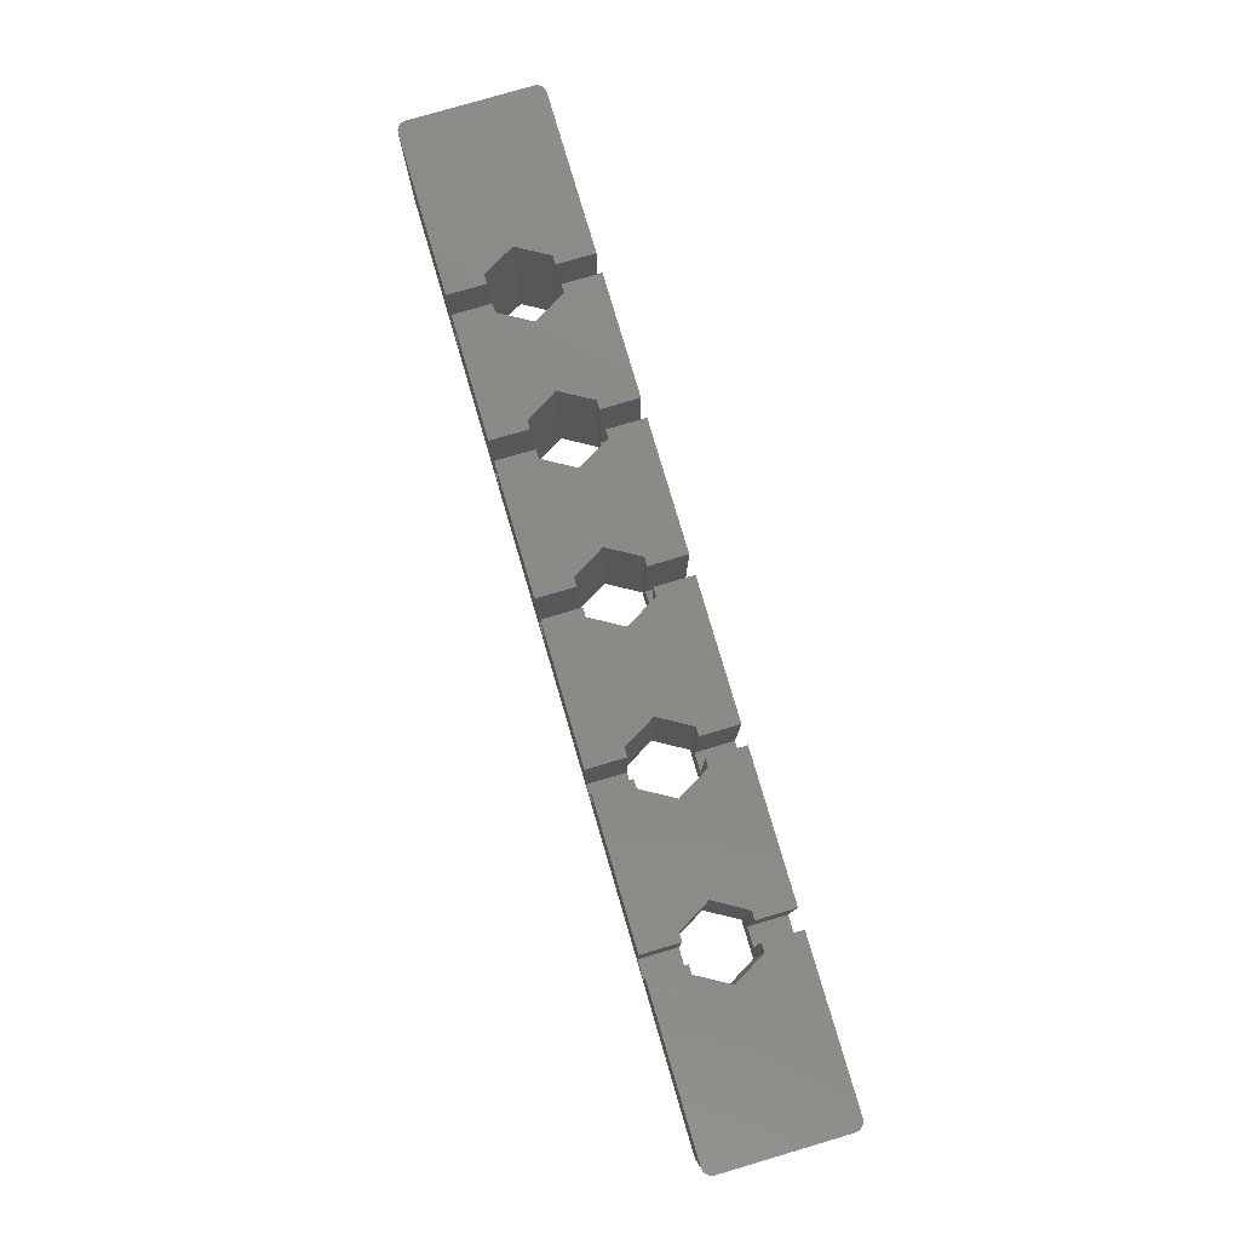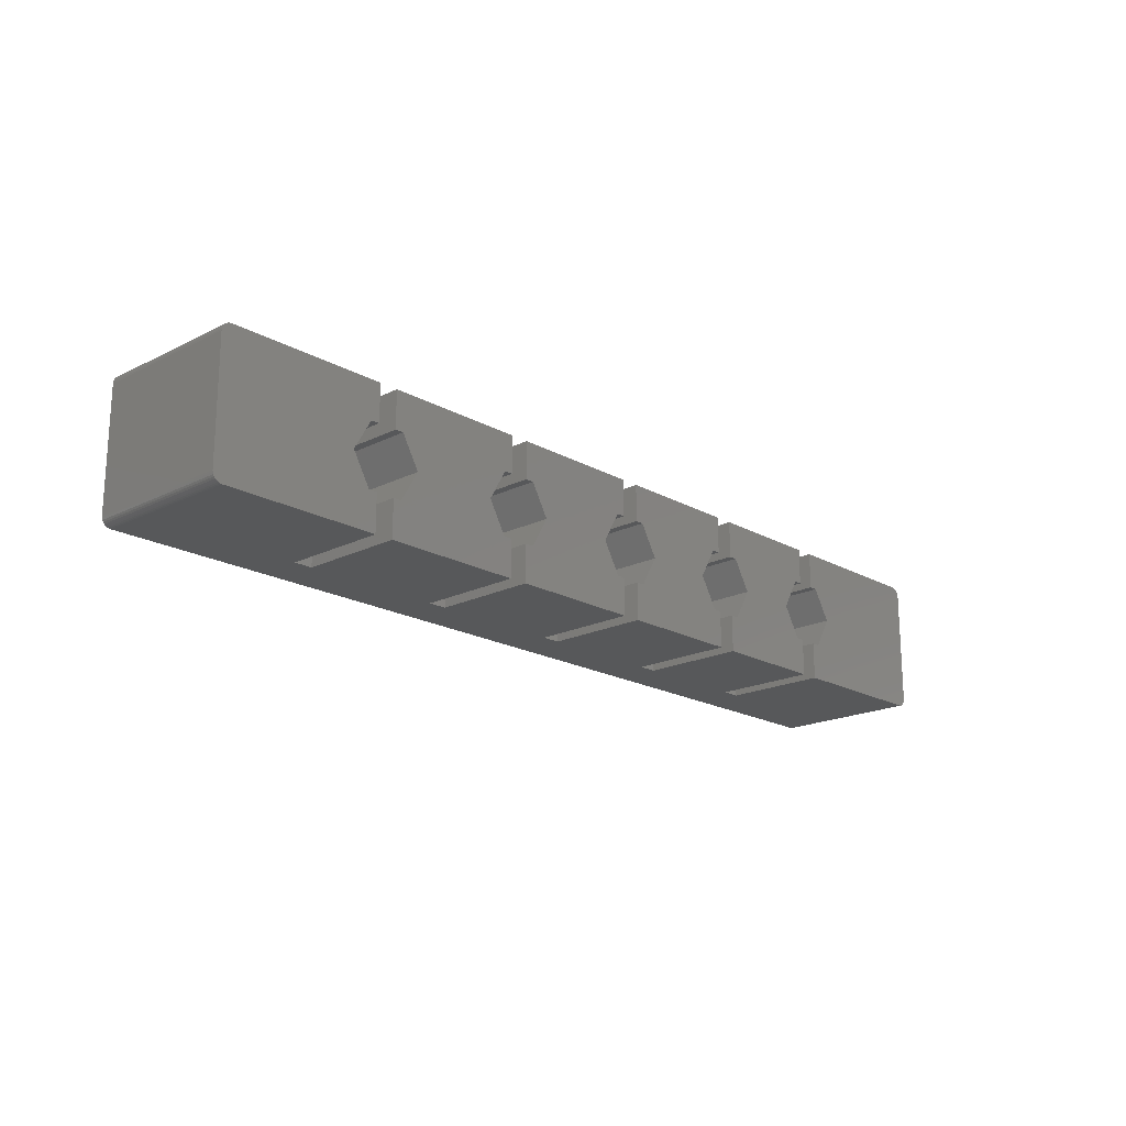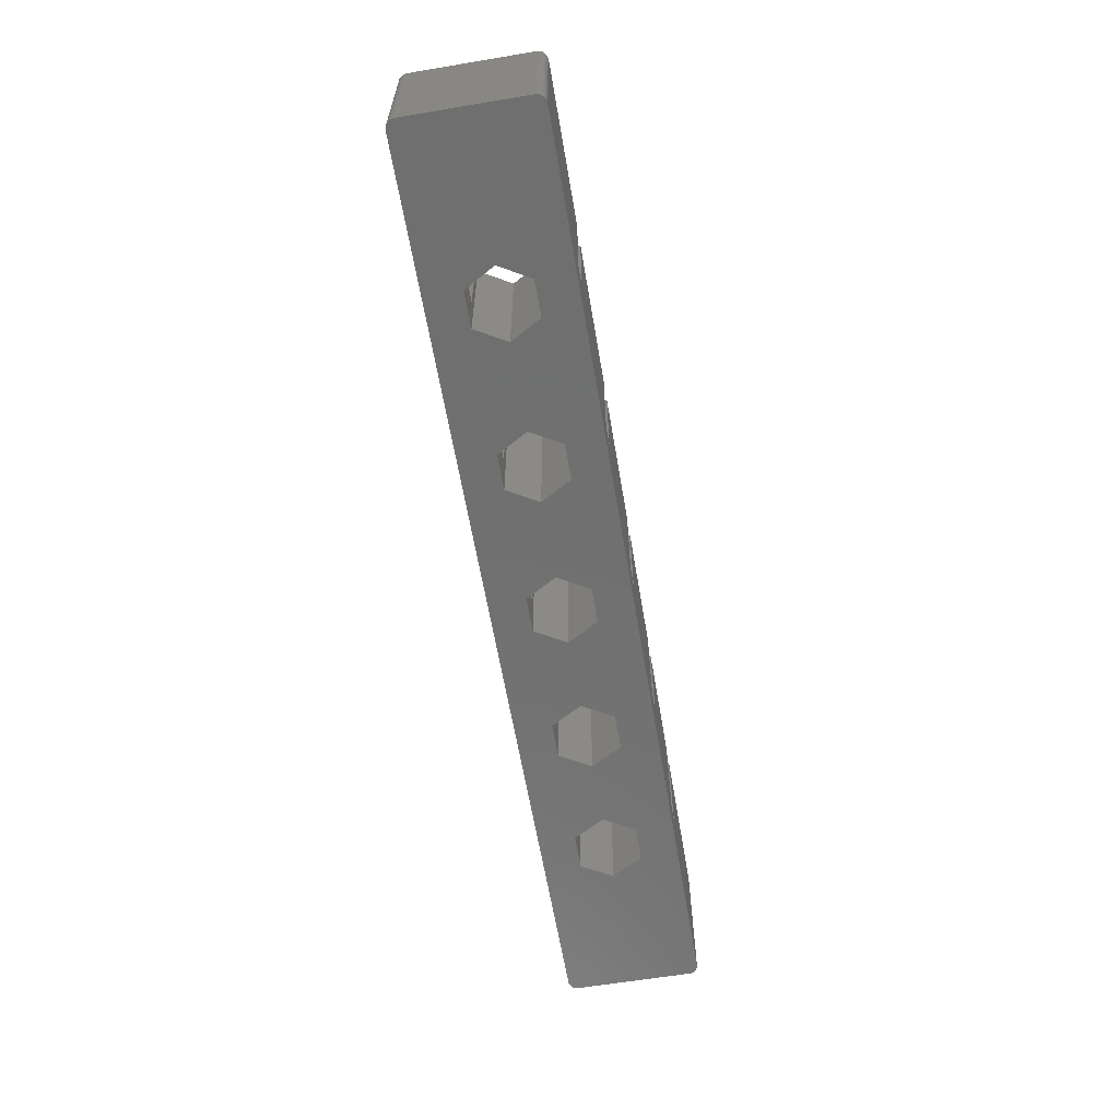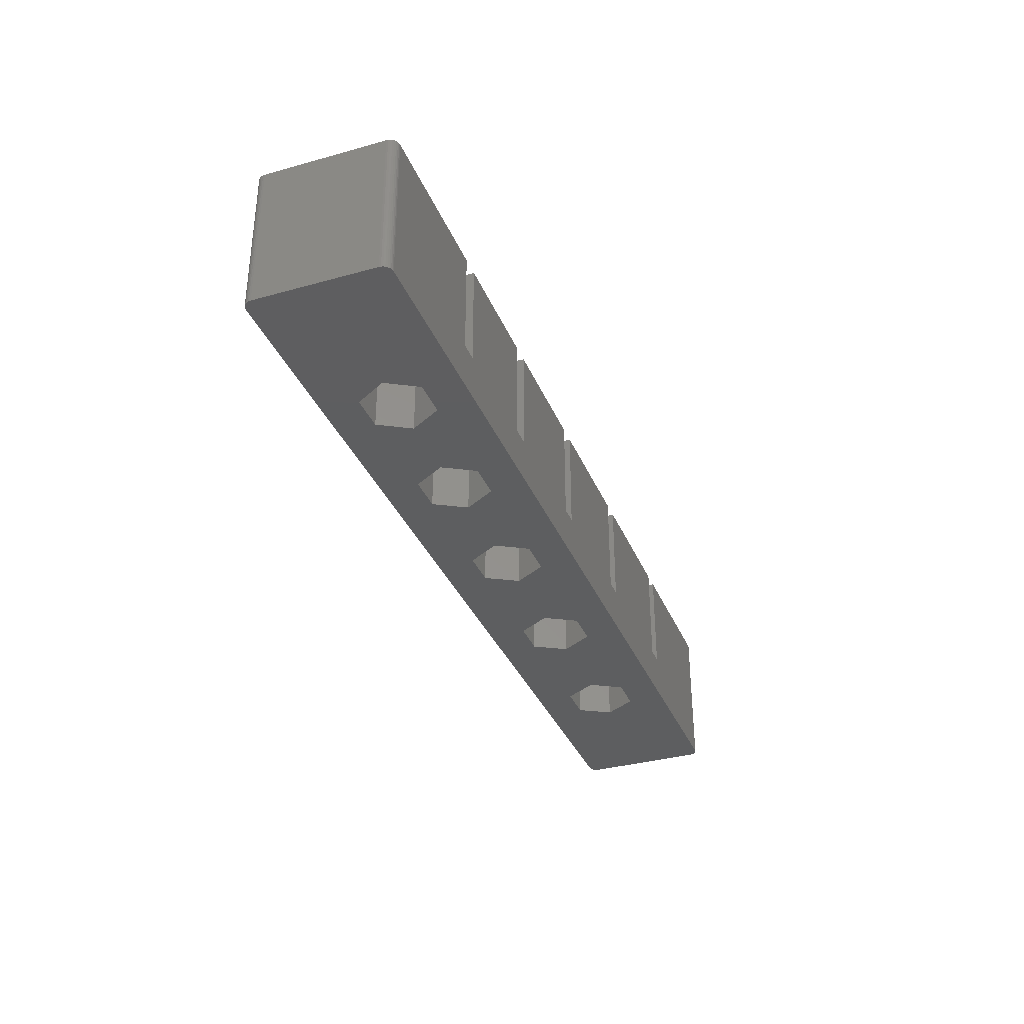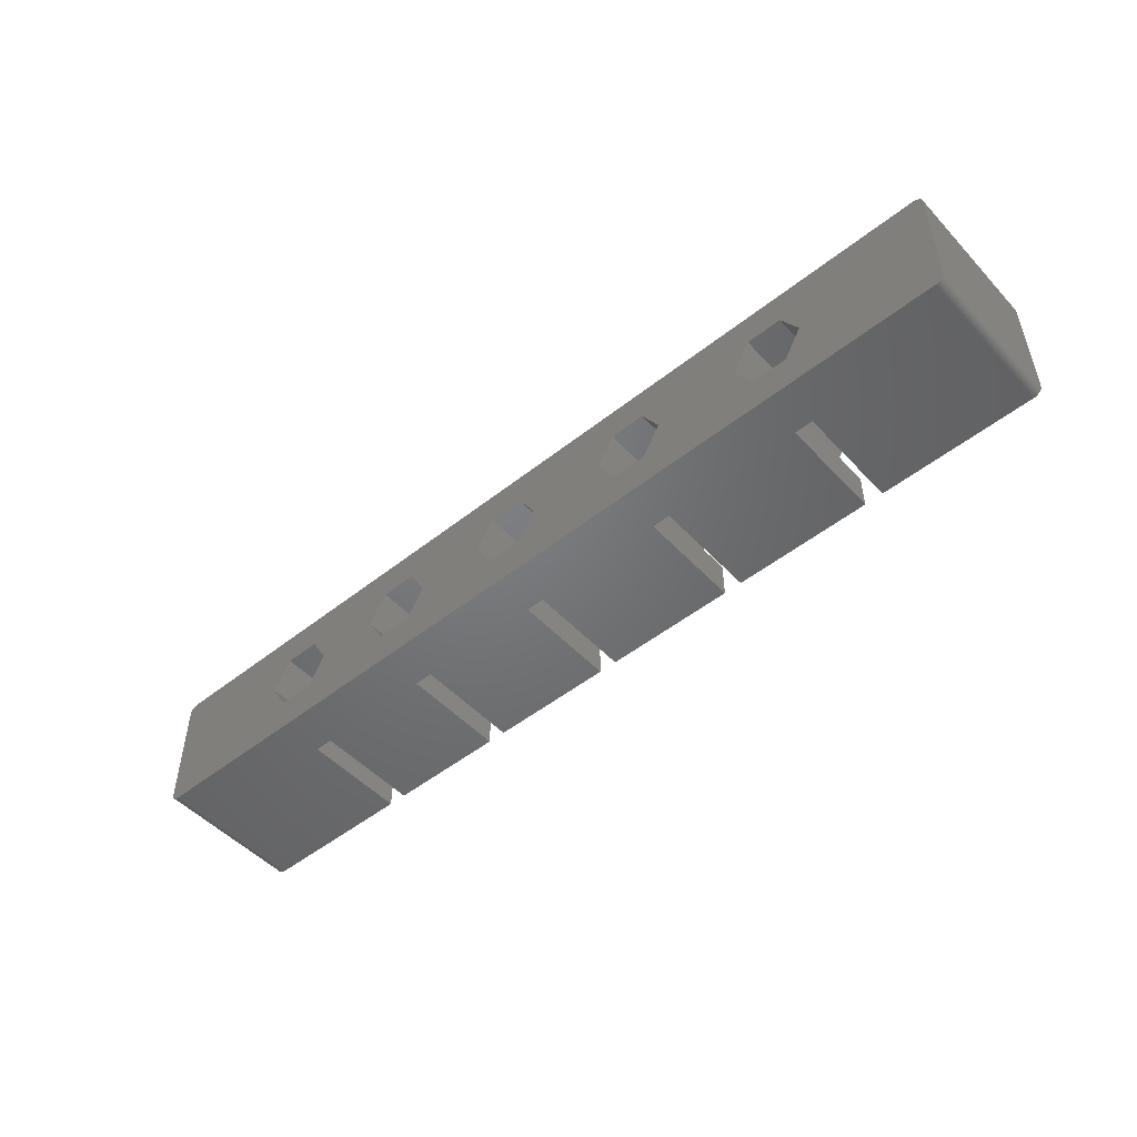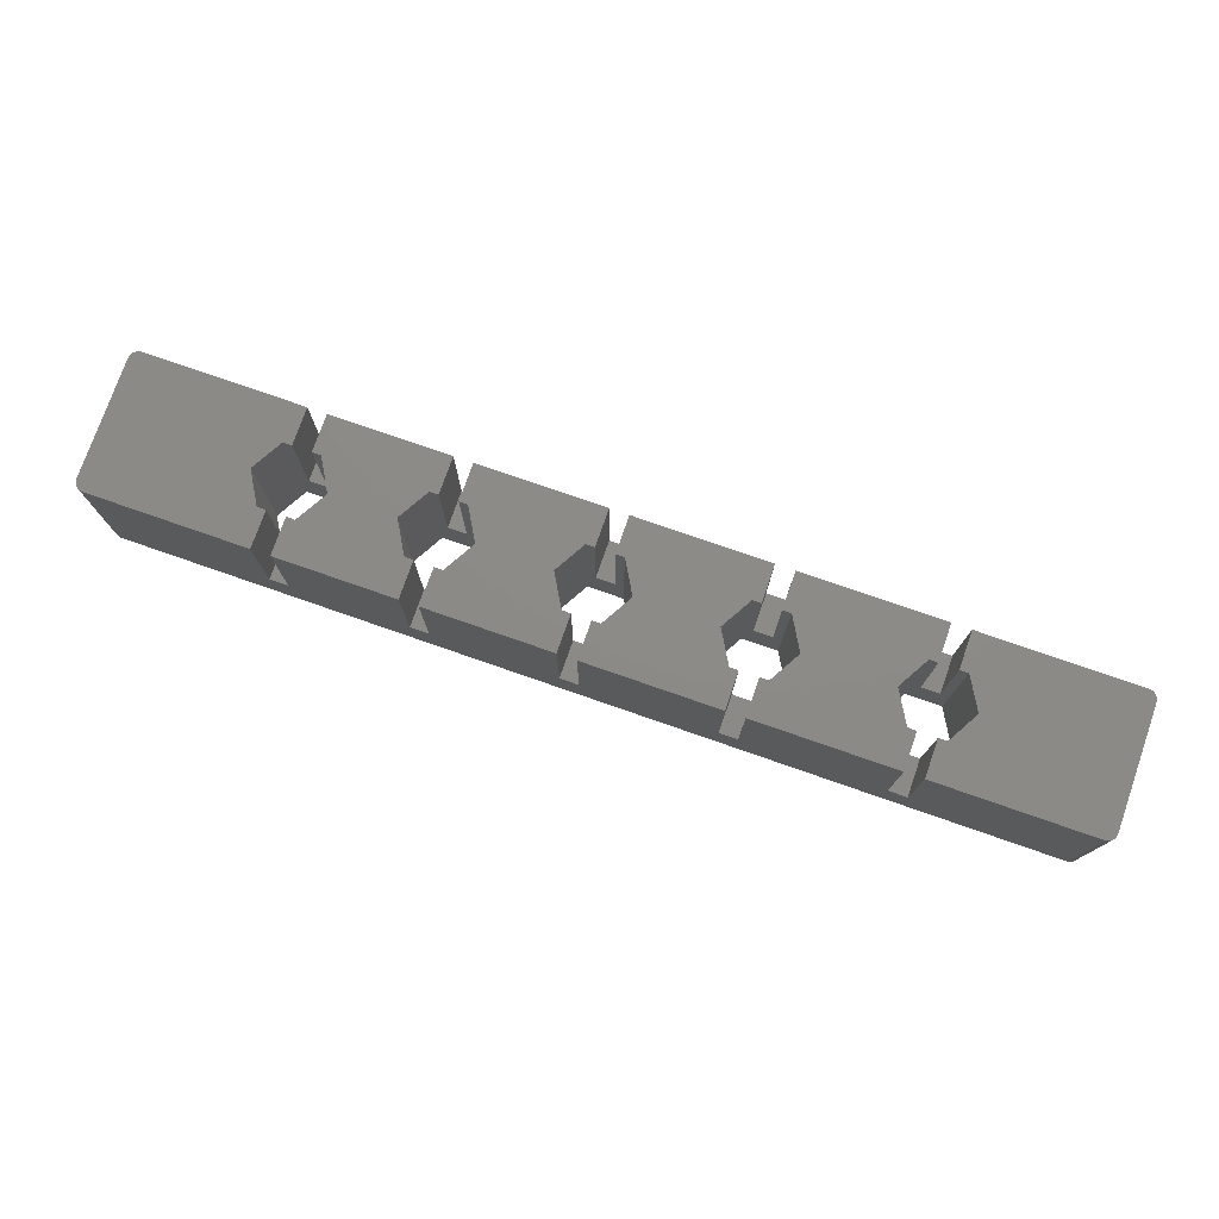
<metadata>
{"format":"stl","ext":"stl","renderer":"f3d","projection":"perspective","resolution":1024,"background":"white","views":[{"elev":79.0,"azim":-106.4,"up":"+Z"},{"elev":-18.9,"azim":-46.7,"up":"+Y"},{"elev":-61.8,"azim":-80.4,"up":"+Z"},{"elev":-34.7,"azim":110.5,"up":"+Z"},{"elev":-50.1,"azim":-139.0,"up":"+Y"},{"elev":76.4,"azim":-160.8,"up":"+Z"}]}
</metadata>
<code>
# stl→obj: 212 verts, 440 faces
v 21.73 6.35 0
v 19.8 9.69 16
v 19.8 9.69 0
v 21.73 6.35 16
v 14.02 6.35 16
v 15.94 9.69 0
v 15.94 9.69 16
v 14.02 6.35 0
v 16.87 9.69 4.75
v 16.87 9.69 16
v 18.87 9.69 4.75
v 18.87 9.69 16
v 99.3 13.7 16
v 100.3 12.7 16
v 100.3 12.9 16
v 85.28 6.35 16
v 100.3 0 16
v 100.2 13.08 16
v 100.1 13.26 16
v 99.3 -1 16
v 100 13.41 16
v 100.3 -0.1951 16
v 100.2 -0.3827 16
v 99.86 13.53 16
v 100.1 -0.5556 16
v 99.68 13.62 16
v 100 -0.7071 16
v 99.49 13.68 16
v 99.86 -0.8315 16
v 99.68 -0.9239 16
v 99.49 -0.9808 16
v 83.36 9.69 16
v 82.43 13.7 16
v 82.43 9.69 16
v 83.36 3.01 16
v 82.43 -1 16
v 82.43 3.01 16
v 16.87 13.7 16
v 0 13.7 16
v 15.94 3.01 16
v 16.87 -1 16
v 16.87 3.01 16
v 0 -1 16
v -1 12.7 16
v -0.1951 13.68 16
v -1 0 16
v -0.3827 13.62 16
v -0.5556 13.53 16
v -0.1951 -0.9808 16
v -0.7071 13.41 16
v -0.3827 -0.9239 16
v -0.8315 13.26 16
v -0.5556 -0.8315 16
v -0.9239 13.08 16
v -0.7071 -0.7071 16
v -0.9808 12.9 16
v -0.8315 -0.5556 16
v -0.9239 -0.3827 16
v -0.9808 -0.1951 16
v 80.43 13.7 16
v 79.5 9.69 16
v 80.43 9.69 16
v 68.66 9.69 16
v 77.57 6.35 16
v 70.59 6.35 16
v 67.73 13.7 16
v 67.73 9.69 16
v 79.5 3.01 16
v 80.43 -1 16
v 80.43 3.01 16
v 68.66 3.01 16
v 67.73 -1 16
v 67.73 3.01 16
v 65.73 13.7 16
v 64.8 9.69 16
v 65.73 9.69 16
v 53.17 9.69 16
v 62.87 6.35 16
v 55.09 6.35 16
v 52.24 13.7 16
v 52.24 9.69 16
v 64.8 3.01 16
v 65.73 -1 16
v 65.73 3.01 16
v 53.17 3.01 16
v 52.24 -1 16
v 52.24 3.01 16
v 50.24 13.7 16
v 49.31 9.69 16
v 50.24 9.69 16
v 36.88 9.69 16
v 47.38 6.35 16
v 38.81 6.35 16
v 35.95 13.7 16
v 35.95 9.69 16
v 49.31 3.01 16
v 50.24 -1 16
v 50.24 3.01 16
v 36.88 3.01 16
v 35.95 -1 16
v 35.95 3.01 16
v 33.95 13.7 16
v 33.02 9.69 16
v 33.95 9.69 16
v 31.1 6.35 16
v 18.87 13.7 16
v 33.02 3.01 16
v 33.95 -1 16
v 33.95 3.01 16
v 19.8 3.01 16
v 18.87 -1 16
v 18.87 3.01 16
v 19.8 3.01 0
v 99.3 -1 0
v 100.3 0 0
v 100.3 -0.1951 0
v 85.28 6.35 0
v 100.3 12.7 0
v 100.2 -0.3827 0
v 100.1 -0.5556 0
v 99.3 13.7 0
v 100 -0.7071 0
v 100.3 12.9 0
v 100.2 13.08 0
v 99.86 -0.8315 0
v 100.1 13.26 0
v 99.68 -0.9239 0
v 100 13.41 0
v 99.49 -0.9808 0
v 99.86 13.53 0
v 99.68 13.62 0
v 99.49 13.68 0
v 83.36 3.01 0
v 79.5 3.01 0
v 70.59 6.35 0
v 77.57 6.35 0
v 68.66 3.01 0
v 64.8 3.01 0
v 55.09 6.35 0
v 62.87 6.35 0
v 53.17 3.01 0
v 49.31 3.01 0
v 38.81 6.35 0
v 47.38 6.35 0
v 36.88 3.01 0
v 0 -1 0
v 33.02 3.01 0
v 31.1 6.35 0
v 15.94 3.01 0
v 83.36 9.69 0
v 79.5 9.69 0
v 68.66 9.69 0
v 64.8 9.69 0
v 53.17 9.69 0
v 49.31 9.69 0
v 36.88 9.69 0
v 0 13.7 0
v 33.02 9.69 0
v -1 0 0
v -0.1951 -0.9808 0
v -1 12.7 0
v -0.3827 -0.9239 0
v -0.5556 -0.8315 0
v -0.1951 13.68 0
v -0.7071 -0.7071 0
v -0.3827 13.62 0
v -0.8315 -0.5556 0
v -0.5556 13.53 0
v -0.9239 -0.3827 0
v -0.7071 13.41 0
v -0.9808 -0.1951 0
v -0.8315 13.26 0
v -0.9239 13.08 0
v -0.9808 12.9 0
v 18.87 3.01 4.75
v 16.87 3.01 4.75
v 16.87 13.7 4.75
v 18.87 13.7 4.75
v 18.87 -1 4.75
v 16.87 -1 4.75
v 33.95 9.69 4.75
v 35.95 9.69 4.75
v 35.95 3.01 4.75
v 33.95 3.01 4.75
v 33.95 13.7 4.75
v 35.95 13.7 4.75
v 35.95 -1 4.75
v 33.95 -1 4.75
v 50.24 9.69 4.75
v 52.24 9.69 4.75
v 52.24 3.01 4.75
v 50.24 3.01 4.75
v 50.24 13.7 4.75
v 52.24 13.7 4.75
v 52.24 -1 4.75
v 50.24 -1 4.75
v 65.73 9.69 4.75
v 67.73 9.69 4.75
v 67.73 3.01 4.75
v 65.73 3.01 4.75
v 65.73 13.7 4.75
v 67.73 13.7 4.75
v 67.73 -1 4.75
v 65.73 -1 4.75
v 80.43 9.69 4.75
v 82.43 9.69 4.75
v 82.43 3.01 4.75
v 80.43 3.01 4.75
v 80.43 13.7 4.75
v 80.43 -1 4.75
v 82.43 13.7 4.75
v 82.43 -1 4.75
f 1 2 3
f 2 1 4
f 5 6 7
f 6 5 8
f 7 9 10
f 9 6 11
f 6 9 7
f 11 2 12
f 11 3 2
f 3 11 6
f 13 14 15
f 14 16 17
f 13 15 18
f 14 13 16
f 13 18 19
f 20 17 16
f 13 19 21
f 22 20 23
f 13 21 24
f 23 20 25
f 13 24 26
f 25 20 27
f 13 26 28
f 27 20 29
f 29 20 30
f 30 20 31
f 17 20 22
f 13 32 16
f 33 32 13
f 32 33 34
f 35 20 16
f 36 35 37
f 35 36 20
f 38 7 10
f 39 7 38
f 7 39 5
f 40 41 42
f 43 40 5
f 44 5 39
f 40 43 41
f 44 39 45
f 46 5 44
f 44 45 47
f 5 46 43
f 44 47 48
f 43 46 49
f 44 48 50
f 49 46 51
f 44 50 52
f 51 46 53
f 44 52 54
f 53 46 55
f 44 54 56
f 55 46 57
f 57 46 58
f 58 46 59
f 60 61 62
f 63 61 60
f 61 63 64
f 64 63 65
f 66 63 60
f 63 66 67
f 68 69 70
f 71 68 64
f 71 64 65
f 68 71 69
f 72 71 73
f 71 72 69
f 74 75 76
f 77 75 74
f 75 77 78
f 78 77 79
f 80 77 74
f 77 80 81
f 82 83 84
f 85 82 78
f 85 78 79
f 82 85 83
f 86 85 87
f 85 86 83
f 88 89 90
f 91 89 88
f 89 91 92
f 92 91 93
f 94 91 88
f 91 94 95
f 96 97 98
f 99 96 92
f 99 92 93
f 96 99 97
f 100 99 101
f 99 100 97
f 102 103 104
f 2 103 102
f 103 2 105
f 105 2 4
f 106 2 102
f 2 106 12
f 107 108 109
f 110 107 105
f 110 105 4
f 107 110 108
f 111 110 112
f 110 111 108
f 113 4 1
f 4 113 110
f 114 115 116
f 115 117 118
f 114 116 119
f 115 114 117
f 114 119 120
f 121 118 117
f 114 120 122
f 123 121 124
f 114 122 125
f 124 121 126
f 114 125 127
f 126 121 128
f 114 127 129
f 128 121 130
f 130 121 131
f 131 121 132
f 118 121 123
f 114 133 117
f 114 134 133
f 134 135 136
f 134 137 135
f 114 137 134
f 114 138 137
f 138 139 140
f 138 141 139
f 114 141 138
f 114 142 141
f 142 143 144
f 142 145 143
f 146 142 114
f 142 146 145
f 147 1 148
f 147 113 1
f 145 146 147
f 147 146 113
f 149 146 8
f 113 146 149
f 150 121 117
f 151 121 150
f 135 151 136
f 152 151 135
f 152 121 151
f 153 121 152
f 139 153 140
f 154 153 139
f 154 121 153
f 155 121 154
f 143 155 144
f 156 155 143
f 157 155 156
f 157 156 158
f 1 158 148
f 3 158 1
f 157 158 3
f 157 3 6
f 159 8 146
f 155 157 121
f 8 157 6
f 159 146 160
f 161 8 159
f 159 160 162
f 8 161 157
f 159 162 163
f 157 161 164
f 159 163 165
f 164 161 166
f 159 165 167
f 166 161 168
f 159 167 169
f 168 161 170
f 159 169 171
f 170 161 172
f 172 161 173
f 173 161 174
f 110 175 112
f 175 113 176
f 113 175 110
f 176 40 42
f 176 149 40
f 149 176 113
f 40 8 5
f 8 40 149
f 177 11 178
f 11 177 9
f 176 179 175
f 179 176 180
f 11 106 178
f 106 11 12
f 179 112 175
f 112 179 111
f 10 177 38
f 177 10 9
f 41 176 42
f 176 41 180
f 143 91 156
f 91 143 93
f 107 148 105
f 148 107 147
f 103 181 104
f 181 158 182
f 158 181 103
f 182 91 95
f 182 156 91
f 156 182 158
f 105 158 103
f 158 105 148
f 145 93 143
f 93 145 99
f 99 183 101
f 183 145 184
f 145 183 99
f 184 107 109
f 184 147 107
f 147 184 145
f 185 182 186
f 182 185 181
f 184 187 183
f 187 184 188
f 182 94 186
f 94 182 95
f 187 101 183
f 101 187 100
f 104 185 102
f 185 104 181
f 108 184 109
f 184 108 188
f 139 77 154
f 77 139 79
f 92 155 89
f 155 92 144
f 89 189 90
f 189 155 190
f 155 189 89
f 190 77 81
f 190 154 77
f 154 190 155
f 141 79 139
f 79 141 85
f 85 191 87
f 191 141 192
f 141 191 85
f 192 96 98
f 192 142 96
f 142 192 141
f 96 144 92
f 144 96 142
f 193 190 194
f 190 193 189
f 192 195 191
f 195 192 196
f 190 80 194
f 80 190 81
f 195 87 191
f 87 195 86
f 90 193 88
f 193 90 189
f 97 192 98
f 192 97 196
f 135 63 152
f 63 135 65
f 78 153 75
f 153 78 140
f 75 197 76
f 197 153 198
f 153 197 75
f 198 63 67
f 198 152 63
f 152 198 153
f 82 140 78
f 140 82 138
f 71 199 73
f 199 137 200
f 137 199 71
f 200 82 84
f 200 138 82
f 138 200 137
f 137 65 135
f 65 137 71
f 201 198 202
f 198 201 197
f 200 203 199
f 203 200 204
f 198 66 202
f 66 198 67
f 203 73 199
f 73 203 72
f 76 201 74
f 201 76 197
f 83 200 84
f 200 83 204
f 117 32 150
f 32 117 16
f 64 151 61
f 151 64 136
f 61 205 62
f 205 151 206
f 151 205 61
f 206 32 34
f 206 150 32
f 150 206 151
f 133 16 117
f 16 133 35
f 35 207 37
f 207 133 208
f 133 207 35
f 208 68 70
f 208 134 68
f 134 208 133
f 68 136 64
f 136 68 134
f 62 209 60
f 209 62 205
f 69 208 70
f 208 69 210
f 209 206 211
f 206 209 205
f 208 212 207
f 212 208 210
f 206 33 211
f 33 206 34
f 212 37 207
f 37 212 36
f 17 118 14
f 118 17 115
f 157 45 39
f 45 157 164
f 13 211 33
f 121 209 211
f 209 121 202
f 202 121 201
f 201 121 194
f 194 121 193
f 157 193 121
f 193 157 186
f 186 157 185
f 185 157 178
f 121 211 13
f 209 66 60
f 66 209 202
f 201 80 74
f 80 201 194
f 193 94 88
f 94 193 186
f 185 106 102
f 106 185 178
f 177 39 38
f 177 157 39
f 178 157 177
f 27 120 25
f 120 27 122
f 125 27 29
f 27 125 122
f 43 180 41
f 146 179 180
f 179 146 188
f 188 146 187
f 187 146 196
f 196 146 195
f 114 195 146
f 195 114 204
f 204 114 203
f 203 114 210
f 146 180 43
f 179 108 111
f 108 179 188
f 187 97 100
f 97 187 196
f 195 83 86
f 83 195 204
f 203 69 72
f 69 203 210
f 212 20 36
f 212 114 20
f 210 114 212
f 165 53 55
f 53 165 163
f 165 57 167
f 57 165 55
f 168 50 48
f 50 168 170
f 159 44 161
f 44 159 46
f 132 13 28
f 13 132 121
f 127 29 30
f 29 127 125
f 114 31 20
f 31 114 129
f 160 43 49
f 43 160 146
f 167 58 169
f 58 167 57
f 171 46 159
f 46 171 59
f 161 56 174
f 56 161 44
f 25 119 23
f 119 25 120
f 22 115 17
f 115 22 116
f 129 30 31
f 30 129 127
f 163 51 53
f 51 163 162
f 162 49 51
f 49 162 160
f 169 59 171
f 59 169 58
f 19 128 21
f 128 19 126
f 128 24 21
f 24 128 130
f 131 28 26
f 28 131 132
f 23 116 22
f 116 23 119
f 166 48 47
f 48 166 168
f 164 47 45
f 47 164 166
f 174 54 173
f 54 174 56
f 173 52 172
f 52 173 54
f 172 50 170
f 50 172 52
f 18 126 19
f 126 18 124
f 15 124 18
f 124 15 123
f 14 123 15
f 123 14 118
f 130 26 24
f 26 130 131

</code>
